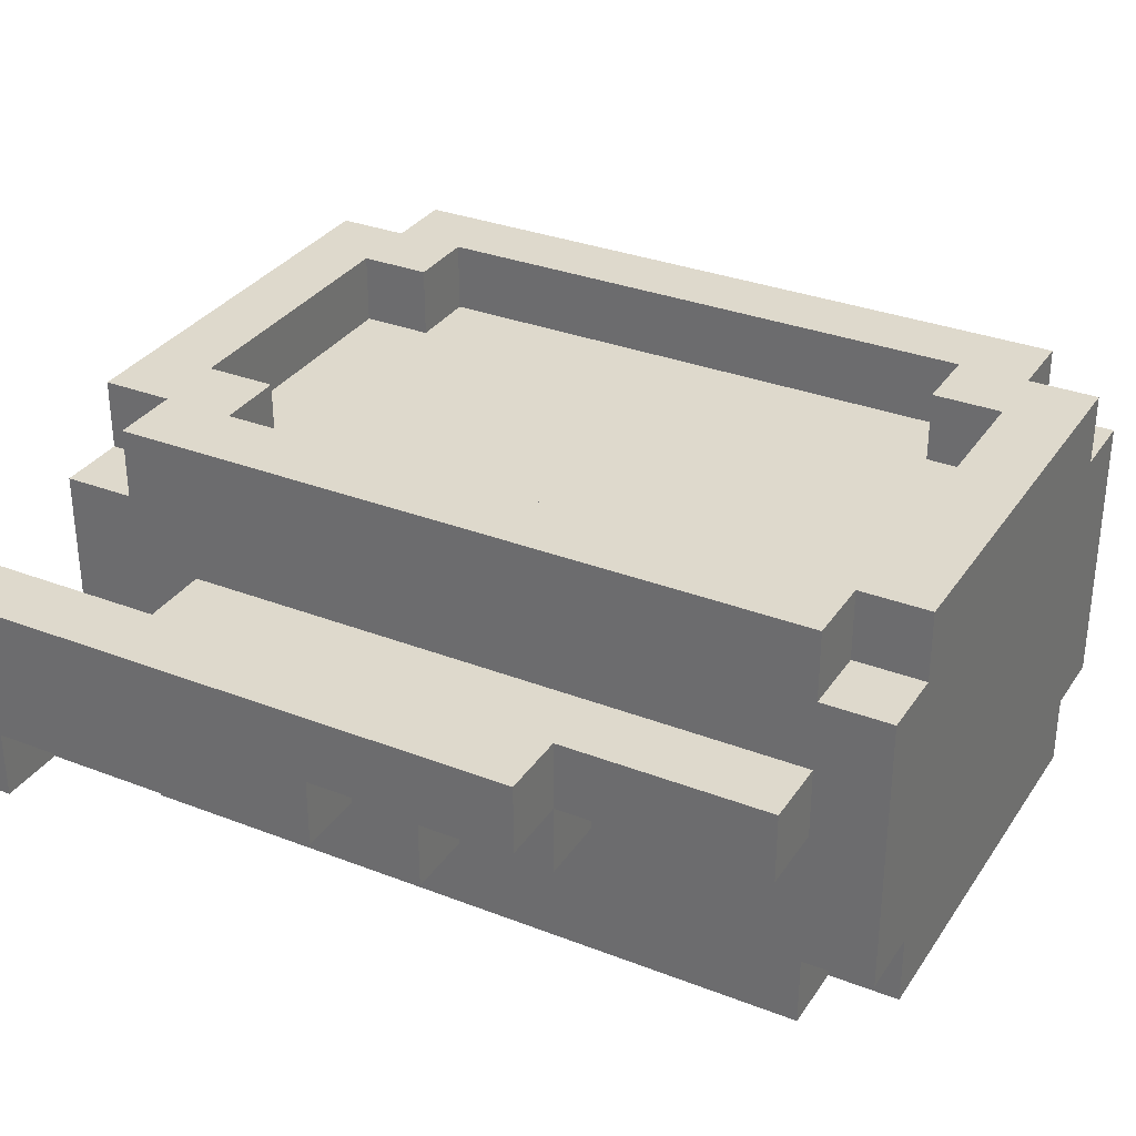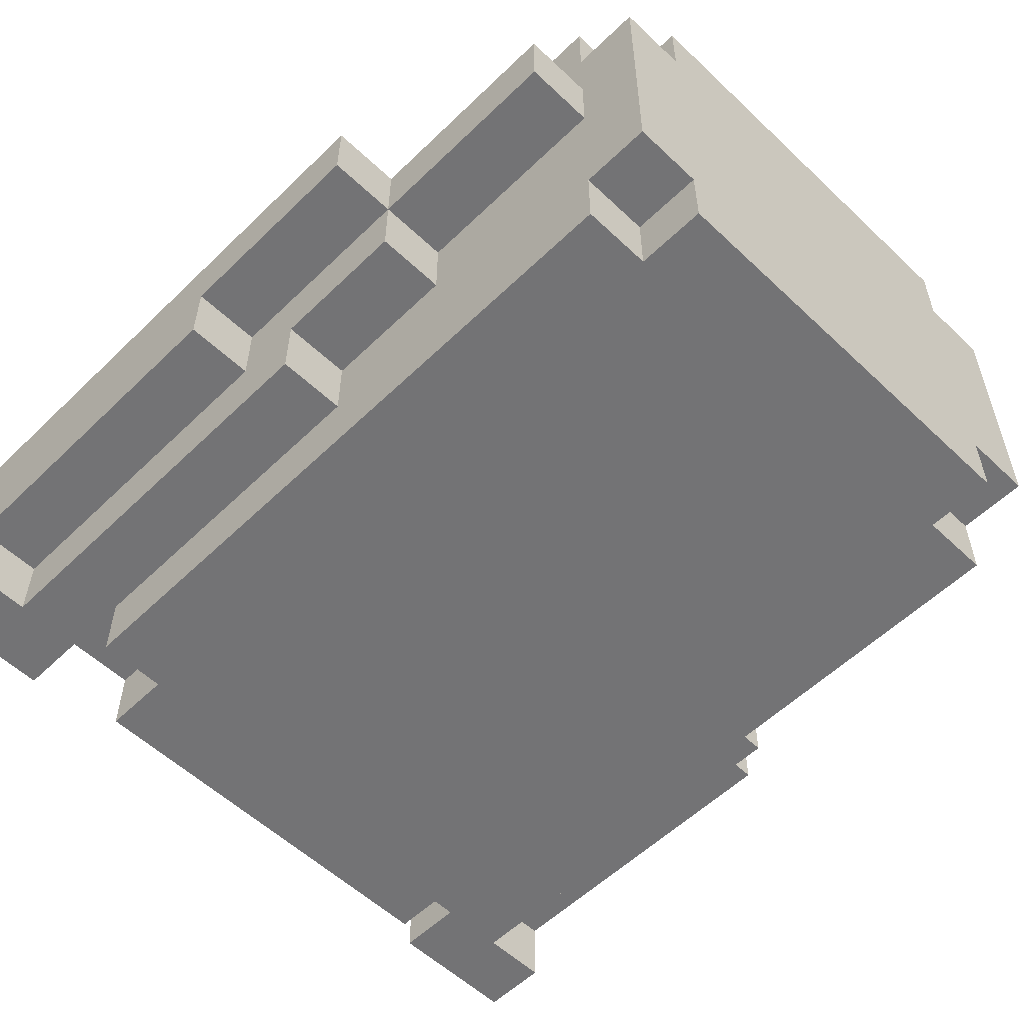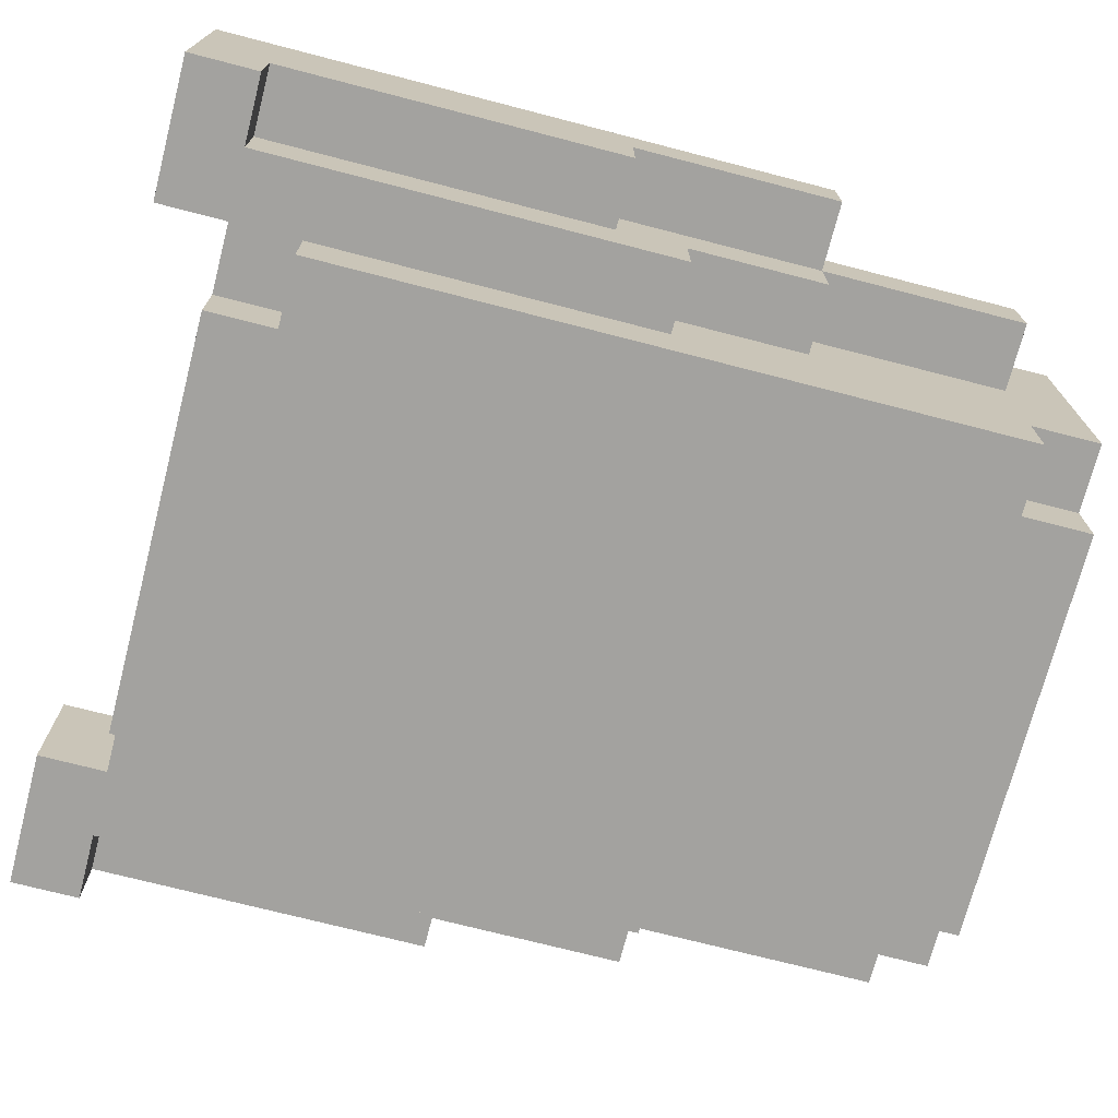
<metadata>
{"format":"obj","ext":"obj","renderer":"f3d","projection":"perspective","resolution":1024,"background":"white","views":[{"elev":32.2,"azim":-61.6,"up":"+Y"},{"elev":-56.0,"azim":-44.7,"up":"+Y"},{"elev":-72.6,"azim":-104.5,"up":"+Y"}]}
</metadata>
<code>
o
v 5.2 0.2 -1.7
v 5.2 0.2 -1.8
v 5.2 0.3 -1.2
v 5.2 0.3 -1.7
v 5.2 0.4 -0.9
v 5.2 0.4 -1.2
v 5.2 0.5 -0.9
v 5.2 0.5 -1.8
v 5.3 0.2 -1.1
v 5.3 0.2 -1.7
v 5.3 0.3 -0.9
v 5.3 0.3 -1.1
v 5.3 0.3 -1.2
v 5.3 0.3 -1.7
v 5.3 0.4 -0.6
v 5.3 0.4 -0.9
v 5.3 0.4 -1.2
v 5.3 0.5 -0.6
v 5.3 0.5 -0.9
v 5.4 0.1 -0.6
v 5.4 0.1 -1.6
v 5.4 0.2 -0.5
v 5.4 0.2 -0.6
v 5.4 0.2 -1.1
v 5.4 0.2 -1.6
v 5.4 0.3 -0.9
v 5.4 0.3 -1.1
v 5.4 0.4 -0.6
v 5.4 0.4 -0.9
v 5.4 0.4 -1.5
v 5.4 0.4 -1.7
v 5.4 0.5 -0.6
v 5.4 0.5 -1.5
v 5.4 0.6 -0.5
v 5.4 0.6 -0.6
v 5.4 0.6 -1.6
v 5.4 0.6 -1.7
v 5.4 0.7 -0.6
v 5.4 0.7 -1.6
v 5.5 0.1 -0.5
v 5.5 0.1 -0.6
v 5.5 0.1 -1.6
v 5.5 0.1 -1.7
v 5.5 0.2 -0.5
v 5.5 0.2 -0.6
v 5.5 0.2 -1.6
v 5.5 0.2 -1.7
v 5.5 0.6 -0.5
v 5.5 0.6 -0.6
v 5.5 0.6 -1.6
v 5.5 0.6 -1.7
v 5.5 0.7 -0.5
v 5.5 0.7 -0.6
v 5.5 0.7 -1.6
v 5.5 0.7 -1.7
v 6 0.6 -0.6
v 6 0.6 -0.7
v 6 0.6 -1.5
v 6 0.6 -1.6
v 6 0.7 -0.6
v 6 0.7 -0.7
v 6 0.7 -1.5
v 6 0.7 -1.6
v 6.1 0.6 -0.7
v 6.1 0.6 -1.5
v 6.1 0.7 -0.7
v 6.1 0.7 -1.5
v 6.2 0.2 -1.7
v 6.2 0.2 -1.8
v 6.2 0.4 -1.7
v 6.2 0.4 -1.8
v 6.3 0.4 -1.5
v 6.3 0.4 -1.8
v 6.3 0.5 -1.5
v 6.3 0.5 -1.8
v 5.3 0.4 -1.5
v 5.3 0.4 -1.8
v 5.3 0.5 -1.5
v 5.3 0.5 -1.8
v 5.4 0.2 -1.7
v 5.4 0.2 -1.8
v 5.4 0.4 -1.7
v 5.4 0.4 -1.8
v 5.5 0.6 -0.7
v 5.5 0.6 -1
v 5.5 0.6 -1.1
v 5.5 0.6 -1.4
v 5.5 0.6 -1.5
v 5.5 0.7 -0.7
v 5.5 0.7 -1.5
v 5.6 0.6 -0.6
v 5.6 0.6 -0.7
v 5.6 0.6 -1.5
v 5.6 0.6 -1.6
v 5.6 0.7 -0.6
v 5.6 0.7 -0.7
v 5.6 0.7 -1.5
v 5.6 0.7 -1.6
v 6.1 0.1 -0.5
v 6.1 0.1 -0.6
v 6.1 0.1 -1.6
v 6.1 0.1 -1.7
v 6.1 0.2 -0.5
v 6.1 0.2 -0.6
v 6.1 0.2 -1.6
v 6.1 0.2 -1.7
v 6.1 0.6 -0.5
v 6.1 0.6 -0.6
v 6.1 0.6 -1.6
v 6.1 0.6 -1.7
v 6.1 0.7 -0.5
v 6.1 0.7 -0.6
v 6.1 0.7 -1.6
v 6.1 0.7 -1.7
v 6.2 0.1 -0.6
v 6.2 0.1 -1.6
v 6.2 0.2 -0.5
v 6.2 0.2 -0.6
v 6.2 0.2 -1.1
v 6.2 0.2 -1.6
v 6.2 0.3 -0.9
v 6.2 0.3 -1.1
v 6.2 0.4 -0.6
v 6.2 0.4 -0.9
v 6.2 0.4 -1.5
v 6.2 0.4 -1.7
v 6.2 0.5 -0.6
v 6.2 0.5 -1.5
v 6.2 0.6 -0.5
v 6.2 0.6 -0.6
v 6.2 0.6 -1.6
v 6.2 0.6 -1.7
v 6.2 0.7 -0.6
v 6.2 0.7 -1.6
v 6.3 0.2 -1.1
v 6.3 0.2 -1.7
v 6.3 0.3 -0.9
v 6.3 0.3 -1.1
v 6.3 0.3 -1.2
v 6.3 0.3 -1.7
v 6.3 0.4 -0.6
v 6.3 0.4 -0.9
v 6.3 0.4 -1.2
v 6.3 0.5 -0.6
v 6.3 0.5 -0.9
v 6.4 0.2 -1.7
v 6.4 0.2 -1.8
v 6.4 0.3 -1.2
v 6.4 0.3 -1.7
v 6.4 0.4 -0.9
v 6.4 0.4 -1.2
v 6.4 0.5 -0.9
v 6.4 0.5 -1.8
v 5.4 0.2 -0.5
v 5.4 0.6 -0.5
v 5.5 0.1 -0.5
v 5.5 0.2 -0.5
v 5.5 0.6 -0.5
v 5.5 0.7 -0.5
v 6.1 0.1 -0.5
v 6.1 0.2 -0.5
v 6.1 0.6 -0.5
v 6.1 0.7 -0.5
v 6.2 0.2 -0.5
v 6.2 0.6 -0.5
v 5.3 0.4 -0.6
v 5.3 0.5 -0.6
v 5.4 0.1 -0.6
v 5.4 0.2 -0.6
v 5.4 0.4 -0.6
v 5.4 0.5 -0.6
v 5.4 0.6 -0.6
v 5.4 0.7 -0.6
v 5.5 0.1 -0.6
v 5.5 0.2 -0.6
v 5.5 0.6 -0.6
v 5.5 0.7 -0.6
v 6.1 0.1 -0.6
v 6.1 0.2 -0.6
v 6.1 0.6 -0.6
v 6.1 0.7 -0.6
v 6.2 0.1 -0.6
v 6.2 0.2 -0.6
v 6.2 0.4 -0.6
v 6.2 0.5 -0.6
v 6.2 0.6 -0.6
v 6.2 0.7 -0.6
v 6.3 0.4 -0.6
v 6.3 0.5 -0.6
v 5.2 0.4 -0.9
v 5.2 0.5 -0.9
v 5.3 0.3 -0.9
v 5.3 0.4 -0.9
v 5.3 0.5 -0.9
v 5.4 0.3 -0.9
v 5.4 0.4 -0.9
v 6.2 0.3 -0.9
v 6.2 0.4 -0.9
v 6.3 0.3 -0.9
v 6.3 0.4 -0.9
v 6.3 0.5 -0.9
v 6.4 0.4 -0.9
v 6.4 0.5 -0.9
v 5.3 0.2 -1.1
v 5.3 0.3 -1.1
v 5.4 0.2 -1.1
v 5.4 0.3 -1.1
v 6.2 0.2 -1.1
v 6.2 0.3 -1.1
v 6.3 0.2 -1.1
v 6.3 0.3 -1.1
v 5.2 0.3 -1.2
v 5.2 0.4 -1.2
v 5.3 0.3 -1.2
v 5.3 0.4 -1.2
v 6.3 0.3 -1.2
v 6.3 0.4 -1.2
v 6.4 0.3 -1.2
v 6.4 0.4 -1.2
v 5.5 0.6 -1.5
v 5.5 0.7 -1.5
v 5.6 0.6 -1.5
v 5.6 0.7 -1.5
v 6 0.6 -1.5
v 6 0.7 -1.5
v 6.1 0.6 -1.5
v 6.1 0.7 -1.5
v 5.6 0.6 -1.6
v 5.6 0.7 -1.6
v 6 0.6 -1.6
v 6 0.7 -1.6
v 5.2 0.2 -1.7
v 5.2 0.3 -1.7
v 5.3 0.2 -1.7
v 5.3 0.3 -1.7
v 6.3 0.2 -1.7
v 6.3 0.3 -1.7
v 6.4 0.2 -1.7
v 6.4 0.3 -1.7
v 5.6 0.6 -0.6
v 5.6 0.7 -0.6
v 6 0.6 -0.6
v 6 0.7 -0.6
v 5.5 0.6 -0.7
v 5.5 0.7 -0.7
v 5.6 0.6 -0.7
v 5.6 0.7 -0.7
v 6 0.6 -0.7
v 6 0.7 -0.7
v 6.1 0.6 -0.7
v 6.1 0.7 -0.7
v 5.3 0.4 -1.5
v 5.3 0.5 -1.5
v 5.4 0.4 -1.5
v 5.4 0.5 -1.5
v 6.2 0.4 -1.5
v 6.2 0.5 -1.5
v 6.3 0.4 -1.5
v 6.3 0.5 -1.5
v 5.4 0.1 -1.6
v 5.4 0.2 -1.6
v 5.4 0.6 -1.6
v 5.4 0.7 -1.6
v 5.5 0.1 -1.6
v 5.5 0.2 -1.6
v 5.5 0.6 -1.6
v 5.5 0.7 -1.6
v 6.1 0.1 -1.6
v 6.1 0.2 -1.6
v 6.1 0.6 -1.6
v 6.1 0.7 -1.6
v 6.2 0.1 -1.6
v 6.2 0.2 -1.6
v 6.2 0.6 -1.6
v 6.2 0.7 -1.6
v 5.4 0.2 -1.7
v 5.4 0.4 -1.7
v 5.4 0.6 -1.7
v 5.5 0.1 -1.7
v 5.5 0.2 -1.7
v 5.5 0.6 -1.7
v 5.5 0.7 -1.7
v 6.1 0.1 -1.7
v 6.1 0.2 -1.7
v 6.1 0.6 -1.7
v 6.1 0.7 -1.7
v 6.2 0.2 -1.7
v 6.2 0.4 -1.7
v 6.2 0.6 -1.7
v 5.2 0.2 -1.8
v 5.2 0.5 -1.8
v 5.3 0.4 -1.8
v 5.3 0.5 -1.8
v 5.4 0.2 -1.8
v 5.4 0.4 -1.8
v 6.2 0.2 -1.8
v 6.2 0.4 -1.8
v 6.3 0.4 -1.8
v 6.3 0.5 -1.8
v 6.4 0.2 -1.8
v 6.4 0.5 -1.8
v 5.5 0.1 -0.5
v 6.1 0.1 -0.5
v 5.4 0.1 -0.6
v 5.5 0.1 -0.6
v 6.1 0.1 -0.6
v 6.2 0.1 -0.6
v 5.4 0.1 -1.6
v 5.5 0.1 -1.6
v 6.1 0.1 -1.6
v 6.2 0.1 -1.6
v 5.5 0.1 -1.7
v 6.1 0.1 -1.7
v 5.4 0.2 -0.5
v 5.5 0.2 -0.5
v 6.1 0.2 -0.5
v 6.2 0.2 -0.5
v 5.4 0.2 -0.6
v 5.5 0.2 -0.6
v 6.1 0.2 -0.6
v 6.2 0.2 -0.6
v 5.3 0.2 -1.1
v 5.4 0.2 -1.1
v 6.2 0.2 -1.1
v 6.3 0.2 -1.1
v 5.4 0.2 -1.6
v 5.5 0.2 -1.6
v 6.1 0.2 -1.6
v 6.2 0.2 -1.6
v 5.2 0.2 -1.7
v 5.3 0.2 -1.7
v 5.4 0.2 -1.7
v 5.5 0.2 -1.7
v 6.1 0.2 -1.7
v 6.2 0.2 -1.7
v 6.3 0.2 -1.7
v 6.4 0.2 -1.7
v 5.2 0.2 -1.8
v 5.4 0.2 -1.8
v 6.2 0.2 -1.8
v 6.4 0.2 -1.8
v 5.3 0.3 -0.9
v 5.4 0.3 -0.9
v 6.2 0.3 -0.9
v 6.3 0.3 -0.9
v 5.3 0.3 -1.1
v 5.4 0.3 -1.1
v 6.2 0.3 -1.1
v 6.3 0.3 -1.1
v 5.2 0.3 -1.2
v 5.3 0.3 -1.2
v 6.3 0.3 -1.2
v 6.4 0.3 -1.2
v 5.2 0.3 -1.7
v 5.3 0.3 -1.7
v 6.3 0.3 -1.7
v 6.4 0.3 -1.7
v 5.3 0.4 -0.6
v 5.4 0.4 -0.6
v 6.2 0.4 -0.6
v 6.3 0.4 -0.6
v 5.2 0.4 -0.9
v 5.3 0.4 -0.9
v 5.4 0.4 -0.9
v 6.2 0.4 -0.9
v 6.3 0.4 -0.9
v 6.4 0.4 -0.9
v 5.2 0.4 -1.2
v 5.3 0.4 -1.2
v 6.3 0.4 -1.2
v 6.4 0.4 -1.2
v 5.3 0.4 -1.5
v 5.4 0.4 -1.5
v 6.2 0.4 -1.5
v 6.3 0.4 -1.5
v 5.4 0.4 -1.7
v 6.2 0.4 -1.7
v 5.3 0.4 -1.8
v 5.4 0.4 -1.8
v 6.2 0.4 -1.8
v 6.3 0.4 -1.8
v 5.3 0.5 -0.6
v 5.4 0.5 -0.6
v 6.2 0.5 -0.6
v 6.3 0.5 -0.6
v 5.2 0.5 -0.9
v 5.3 0.5 -0.9
v 6.3 0.5 -0.9
v 6.4 0.5 -0.9
v 5.3 0.5 -1.5
v 5.4 0.5 -1.5
v 6.2 0.5 -1.5
v 6.3 0.5 -1.5
v 5.2 0.5 -1.8
v 5.3 0.5 -1.8
v 6.3 0.5 -1.8
v 6.4 0.5 -1.8
v 5.4 0.6 -0.5
v 5.5 0.6 -0.5
v 6.1 0.6 -0.5
v 6.2 0.6 -0.5
v 5.4 0.6 -0.6
v 5.5 0.6 -0.6
v 5.6 0.6 -0.6
v 6 0.6 -0.6
v 6.1 0.6 -0.6
v 6.2 0.6 -0.6
v 5.5 0.6 -0.7
v 5.6 0.6 -0.7
v 5.8 0.6 -0.7
v 6 0.6 -0.7
v 6.1 0.6 -0.7
v 5.9 0.6 -0.8
v 6 0.6 -0.8
v 5.6 0.6 -0.9
v 5.8 0.6 -0.9
v 5.9 0.6 -0.9
v 6 0.6 -0.9
v 5.5 0.6 -1
v 5.6 0.6 -1
v 5.7 0.6 -1
v 5.8 0.6 -1
v 5.9 0.6 -1
v 5.5 0.6 -1.1
v 5.6 0.6 -1.1
v 5.7 0.6 -1.1
v 5.8 0.6 -1.1
v 5.9 0.6 -1.1
v 6 0.6 -1.1
v 5.7 0.6 -1.2
v 5.8 0.6 -1.2
v 5.8 0.6 -1.3
v 5.9 0.6 -1.3
v 5.5 0.6 -1.4
v 5.6 0.6 -1.4
v 5.8 0.6 -1.4
v 5.9 0.6 -1.4
v 6 0.6 -1.4
v 5.5 0.6 -1.5
v 5.6 0.6 -1.5
v 5.9 0.6 -1.5
v 6 0.6 -1.5
v 6.1 0.6 -1.5
v 5.4 0.6 -1.6
v 5.5 0.6 -1.6
v 5.6 0.6 -1.6
v 6 0.6 -1.6
v 6.1 0.6 -1.6
v 6.2 0.6 -1.6
v 5.4 0.6 -1.7
v 5.5 0.6 -1.7
v 6.1 0.6 -1.7
v 6.2 0.6 -1.7
v 5.5 0.7 -0.5
v 6.1 0.7 -0.5
v 5.4 0.7 -0.6
v 5.5 0.7 -0.6
v 5.6 0.7 -0.6
v 6 0.7 -0.6
v 6.1 0.7 -0.6
v 6.2 0.7 -0.6
v 5.5 0.7 -0.7
v 5.6 0.7 -0.7
v 6 0.7 -0.7
v 6.1 0.7 -0.7
v 5.5 0.7 -1.5
v 5.6 0.7 -1.5
v 6 0.7 -1.5
v 6.1 0.7 -1.5
v 5.4 0.7 -1.6
v 5.5 0.7 -1.6
v 5.6 0.7 -1.6
v 6 0.7 -1.6
v 6.1 0.7 -1.6
v 6.2 0.7 -1.6
v 5.5 0.7 -1.7
v 6.1 0.7 -1.7
f 4 2 1
f 6 4 3
f 7 6 5
f 8 2 4
f 8 6 7
f 8 4 6
f 12 10 9
f 13 10 12
f 14 10 13
f 16 12 11
f 16 13 12
f 17 13 16
f 18 16 15
f 19 16 18
f 23 21 20
f 24 21 23
f 25 21 24
f 26 23 22
f 26 24 23
f 27 24 26
f 28 26 22
f 29 26 28
f 32 28 22
f 33 31 30
f 34 32 22
f 34 33 32
f 35 33 34
f 36 31 33
f 36 33 35
f 37 31 36
f 38 36 35
f 39 36 38
f 44 41 40
f 45 41 44
f 46 43 42
f 47 43 46
f 52 49 48
f 53 49 52
f 54 51 50
f 55 51 54
f 60 57 56
f 61 57 60
f 62 59 58
f 63 59 62
f 66 65 64
f 67 65 66
f 70 69 68
f 71 69 70
f 74 73 72
f 75 73 74
f 76 77 78
f 78 77 79
f 80 81 82
f 82 81 83
f 84 85 89
f 87 88 89
f 86 87 89
f 85 86 89
f 89 88 90
f 91 92 95
f 95 92 96
f 93 94 97
f 97 94 98
f 99 100 103
f 103 100 104
f 101 102 105
f 105 102 106
f 107 108 111
f 111 108 112
f 109 110 113
f 113 110 114
f 115 116 118
f 118 116 119
f 119 116 120
f 117 118 121
f 118 119 121
f 121 119 122
f 117 121 123
f 123 121 124
f 117 123 127
f 125 126 128
f 117 127 129
f 127 128 129
f 129 128 130
f 128 126 131
f 130 128 131
f 131 126 132
f 130 131 133
f 133 131 134
f 135 136 138
f 138 136 139
f 139 136 140
f 137 138 142
f 138 139 142
f 142 139 143
f 141 142 144
f 144 142 145
f 146 147 149
f 148 149 151
f 150 151 152
f 149 147 153
f 152 151 153
f 151 149 153
f 157 155 154
f 158 155 157
f 160 157 156
f 160 159 158
f 160 158 157
f 161 159 160
f 162 159 161
f 163 159 162
f 164 162 161
f 165 162 164
f 170 167 166
f 171 167 170
f 174 169 168
f 175 169 174
f 176 173 172
f 177 173 176
f 182 179 178
f 183 179 182
f 186 181 180
f 187 181 186
f 188 185 184
f 189 185 188
f 193 191 190
f 194 191 193
f 195 193 192
f 196 193 195
f 199 198 197
f 200 198 199
f 202 201 200
f 203 201 202
f 206 205 204
f 207 205 206
f 210 209 208
f 211 209 210
f 214 213 212
f 215 213 214
f 218 217 216
f 219 217 218
f 222 221 220
f 223 221 222
f 226 225 224
f 227 225 226
f 230 229 228
f 231 229 230
f 234 233 232
f 235 233 234
f 238 237 236
f 239 237 238
f 240 241 242
f 242 241 243
f 244 245 246
f 246 245 247
f 248 249 250
f 250 249 251
f 252 253 254
f 254 253 255
f 256 257 258
f 258 257 259
f 260 261 264
f 264 261 265
f 262 263 266
f 266 263 267
f 268 269 272
f 272 269 273
f 270 271 274
f 274 271 275
f 276 277 280
f 277 278 280
f 280 278 281
f 279 280 283
f 281 282 283
f 280 281 283
f 283 282 284
f 284 282 285
f 285 282 286
f 284 285 287
f 287 285 288
f 288 285 289
f 290 291 292
f 292 291 293
f 290 292 294
f 294 292 295
f 296 297 298
f 296 298 300
f 298 299 300
f 300 299 301
f 305 303 302
f 306 303 305
f 308 305 304
f 308 307 306
f 308 306 305
f 309 307 308
f 310 307 309
f 311 307 310
f 312 310 309
f 313 310 312
f 318 315 314
f 319 315 318
f 320 317 316
f 321 317 320
f 326 323 322
f 329 325 324
f 331 326 322
f 332 327 326
f 332 326 331
f 333 327 332
f 334 329 328
f 335 325 329
f 335 329 334
f 336 325 335
f 338 331 330
f 338 332 331
f 339 332 338
f 340 337 336
f 340 336 335
f 341 337 340
f 346 343 342
f 347 343 346
f 348 345 344
f 349 345 348
f 354 351 350
f 355 351 354
f 356 353 352
f 357 353 356
f 363 359 358
f 364 359 363
f 365 361 360
f 366 361 365
f 368 363 362
f 369 363 368
f 370 367 366
f 371 367 370
f 372 373 376
f 374 375 377
f 372 376 378
f 378 376 379
f 377 375 380
f 380 375 381
f 382 383 387
f 384 385 388
f 386 387 390
f 387 383 390
f 390 383 391
f 388 389 392
f 384 388 392
f 392 389 393
f 386 390 394
f 394 390 395
f 393 389 396
f 396 389 397
f 398 399 402
f 402 399 403
f 400 401 406
f 406 401 407
f 404 405 409
f 409 405 410
f 410 405 411
f 410 411 413
f 411 412 413
f 413 412 414
f 408 409 415
f 409 410 415
f 410 413 416
f 415 410 416
f 413 414 417
f 416 413 417
f 414 412 418
f 417 414 418
f 415 416 419
f 408 415 419
f 419 416 420
f 420 416 421
f 416 417 422
f 421 416 422
f 417 418 422
f 422 418 423
f 419 420 424
f 420 421 425
f 424 420 425
f 421 422 426
f 425 421 426
f 422 423 426
f 426 423 427
f 423 418 428
f 427 423 428
f 418 412 429
f 428 418 429
f 426 427 430
f 425 426 430
f 427 428 431
f 430 427 431
f 430 431 432
f 431 428 432
f 428 429 433
f 432 428 433
f 424 425 434
f 425 430 435
f 434 425 435
f 430 432 435
f 432 433 436
f 435 432 436
f 433 429 437
f 436 433 437
f 429 412 438
f 437 429 438
f 436 437 439
f 435 436 439
f 434 435 439
f 439 437 440
f 437 438 441
f 440 437 441
f 438 412 442
f 441 438 442
f 442 412 443
f 440 441 446
f 441 442 446
f 446 442 447
f 444 445 450
f 450 445 451
f 448 449 452
f 452 449 453
f 454 455 457
f 457 455 458
f 458 455 459
f 459 455 460
f 456 457 462
f 457 458 462
f 462 458 463
f 460 461 464
f 459 460 464
f 464 461 465
f 456 462 466
f 465 461 469
f 466 467 470
f 456 466 470
f 470 467 471
f 471 467 472
f 468 469 473
f 469 461 474
f 473 469 474
f 474 461 475
f 471 472 476
f 472 473 476
f 473 474 476
f 476 474 477

</code>
